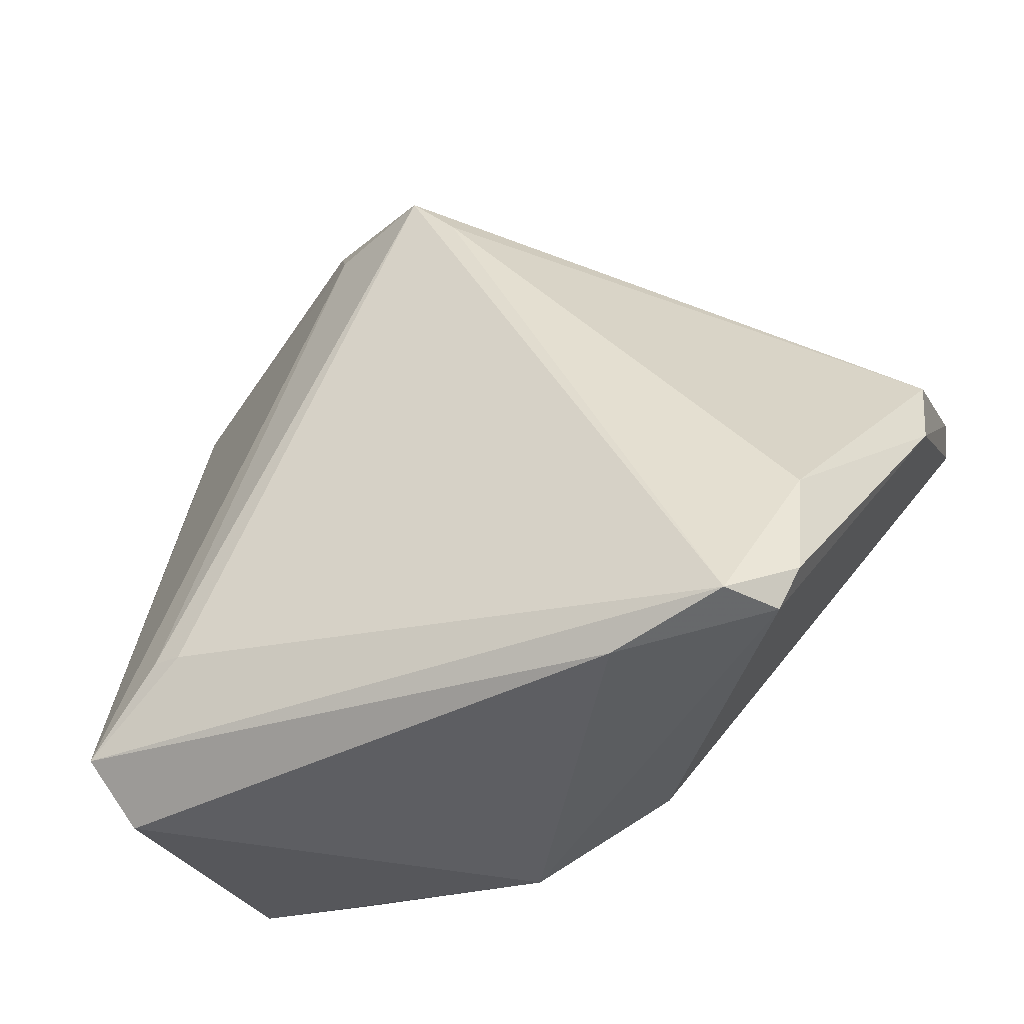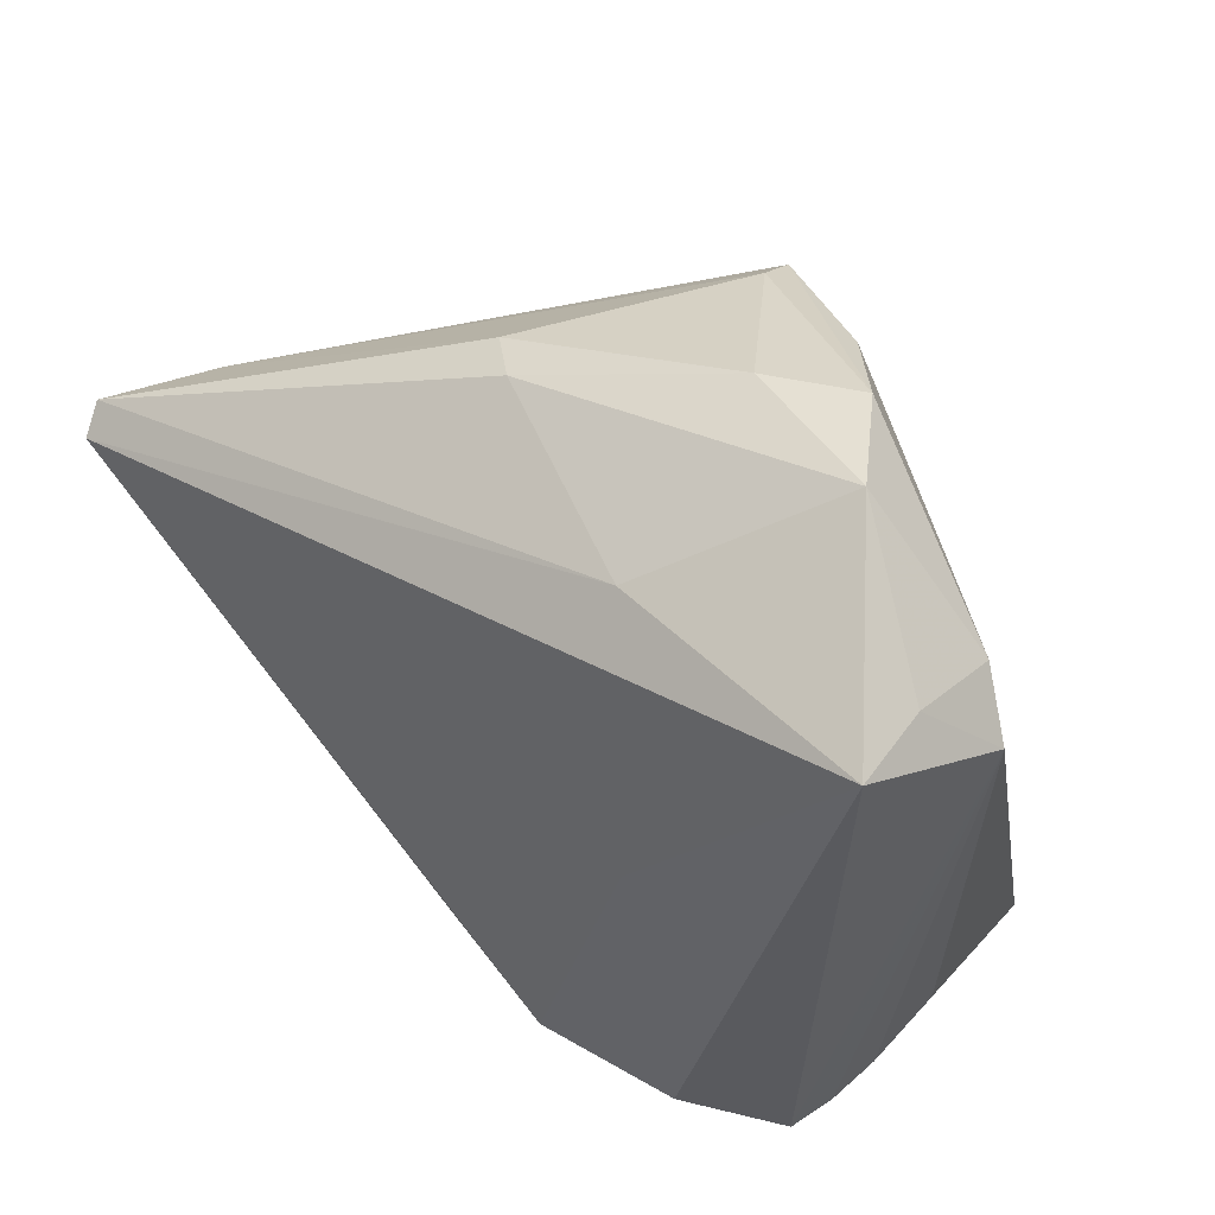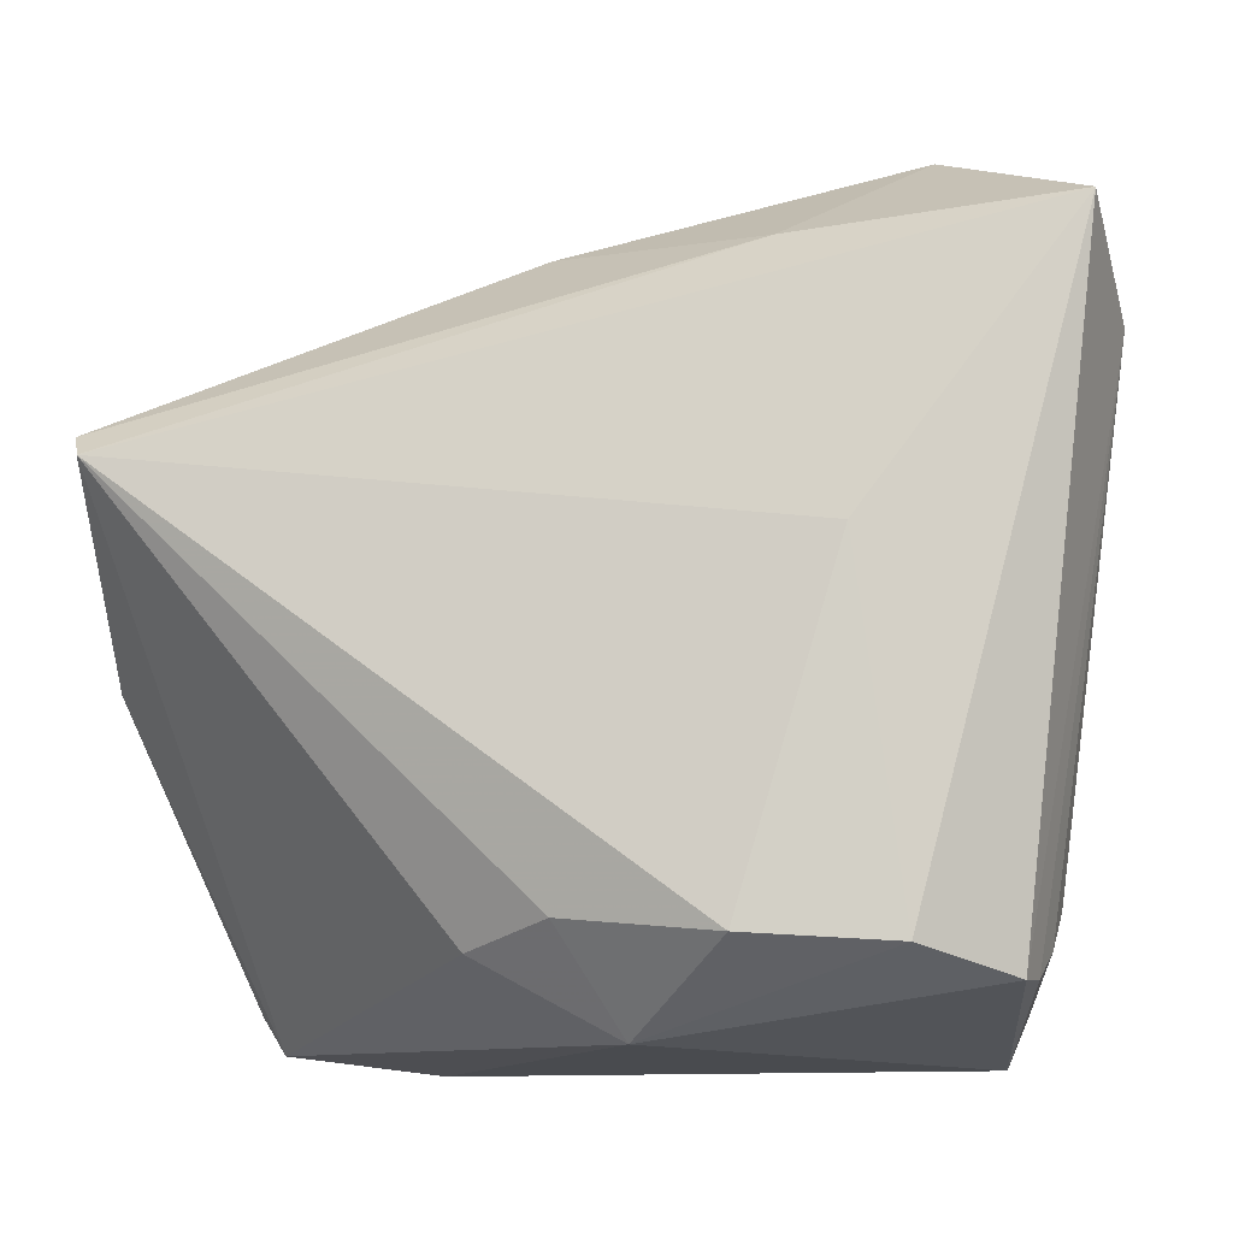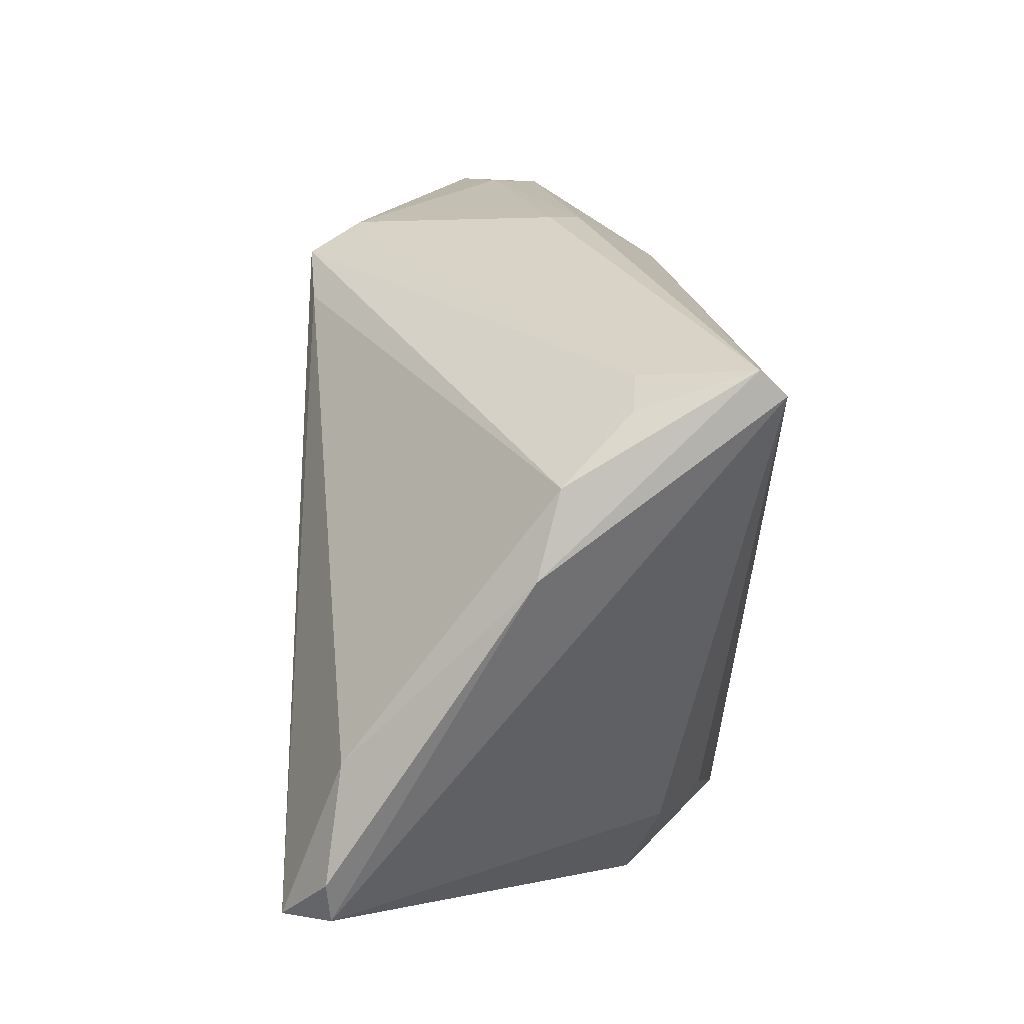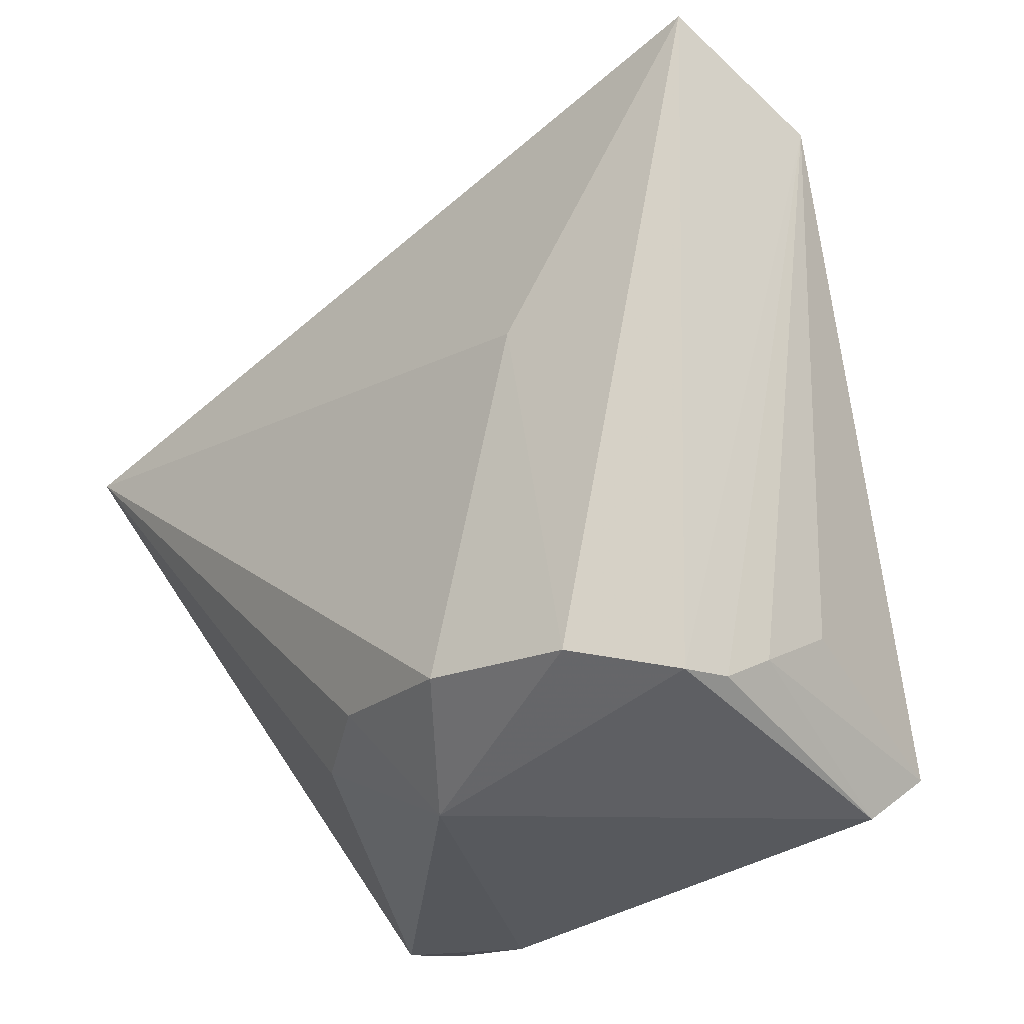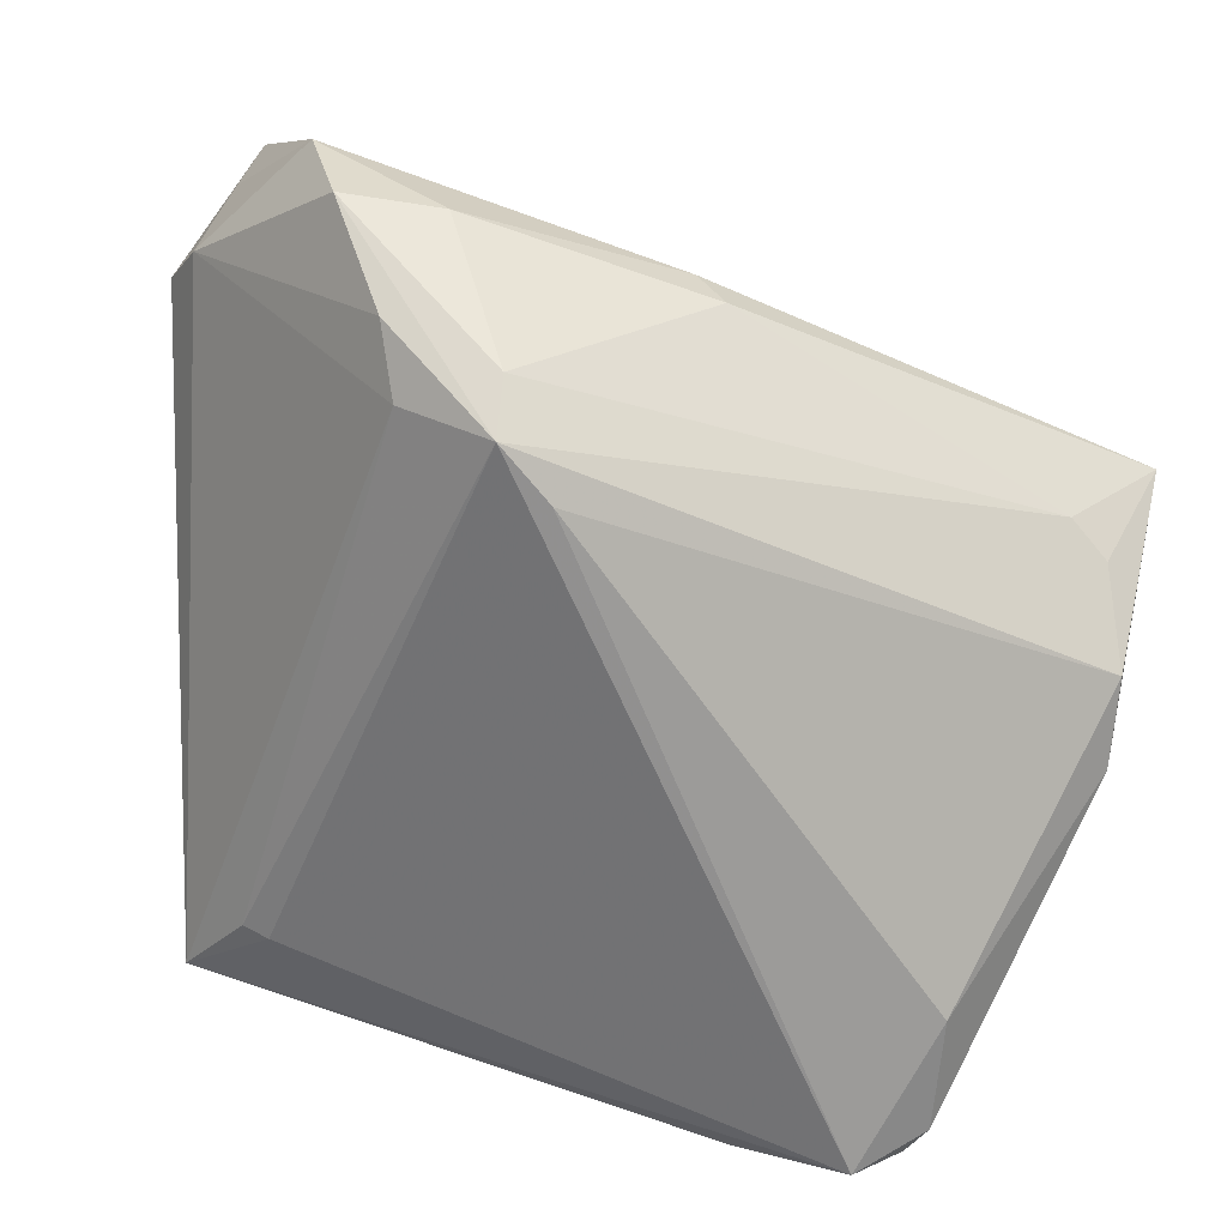
<metadata>
{"format":"obj","ext":"obj","renderer":"f3d","projection":"perspective","resolution":1024,"background":"white","views":[{"elev":-40.9,"azim":24.8,"up":"+Y"},{"elev":49.2,"azim":-138.4,"up":"+Y"},{"elev":-11.6,"azim":-172.3,"up":"+Y"},{"elev":0.1,"azim":87.6,"up":"+Y"},{"elev":-27.6,"azim":-135.5,"up":"+Y"},{"elev":32.0,"azim":20.4,"up":"+Y"}]}
</metadata>
<code>
v 0.008724 0.03014 -0.003506
v -0.03794 -0.02631 0.001654
v -0.01555 0.0288 -0.01653
v -0.01178 -0.02978 -0.02256
v 0.002757 -0.02826 -0.01949
v 0.03348 -0.03724 0.01791
v -0.0288 0.03908 -0.003873
v 0.01877 -0.03908 0.02053
v -0.04048 0.02734 -0.002551
v 0.002719 0.02252 0.0208
v 0.04464 0.002092 -0.002398
v -0.002672 -0.03789 -0.01244
v 0.03619 -0.02263 0.0169
v -0.04066 0.02989 -0.01169
v -0.02287 0.03856 0.004531
v -0.003158 0.03102 0.01613
v 0.0414 0.008931 -0.008981
v -0.001778 0.02766 0.02123
v -0.03299 -0.03908 0.01424
v 0.03017 -0.03704 0.02256
v 0.04305 0.0125 -0.01995
v -0.03461 -0.03314 -0.01399
v 0.03573 -0.0337 0.0183
v 0.01065 -0.03063 -0.01456
v -0.02472 -0.02679 0.02226
v -0.03499 -0.03427 0.01986
v -0.04464 0.02283 -0.005454
v -0.01386 0.0371 0.001425
v -0.015 0.03257 0.01335
v 0.04207 0.01024 -0.02256
v -0.02583 -0.03051 -0.02001
v -0.02155 0.002697 -0.02256
v -0.01228 0.02697 0.01724
v -0.03572 -0.03279 -0.009472
v 0.03786 0.01231 -0.009476
v 0.04461 -0.006075 -0.0002709
v -0.02758 -0.02638 0.02178
v -0.04198 0.03039 -0.02009
v 0.004854 0.03065 -0.006722
v -0.03694 -0.03021 -0.005094
f 3 30 38
f 31 22 38
f 38 30 32
f 30 4 32
f 32 31 38
f 4 31 32
f 24 30 6
f 26 19 8
f 26 2 40
f 40 19 26
f 6 30 36
f 21 39 1
f 21 36 30
f 11 36 21
f 30 3 21
f 3 39 21
f 27 40 2
f 27 2 26
f 26 9 27
f 38 22 27
f 13 36 11
f 33 9 26
f 5 4 30
f 30 24 5
f 4 5 12
f 12 5 24
f 12 24 6
f 12 31 4
f 6 8 12
f 22 31 12
f 12 19 22
f 12 8 19
f 22 19 34
f 19 40 34
f 34 27 22
f 40 27 34
f 16 15 18
f 11 21 17
f 11 18 10
f 10 13 11
f 6 36 23
f 36 13 23
f 26 25 37
f 37 25 18
f 37 33 26
f 18 33 37
f 18 25 20
f 26 8 20
f 20 25 26
f 20 10 18
f 20 8 6
f 6 23 20
f 13 10 20
f 20 23 13
f 9 33 29
f 29 15 9
f 29 33 18
f 18 15 29
f 38 27 14
f 14 27 9
f 28 16 1
f 15 16 28
f 1 39 28
f 35 17 21
f 35 21 1
f 1 16 35
f 35 16 18
f 35 18 11
f 11 17 35
f 7 39 3
f 7 28 39
f 7 3 38
f 15 28 7
f 38 14 7
f 9 15 7
f 7 14 9

</code>
